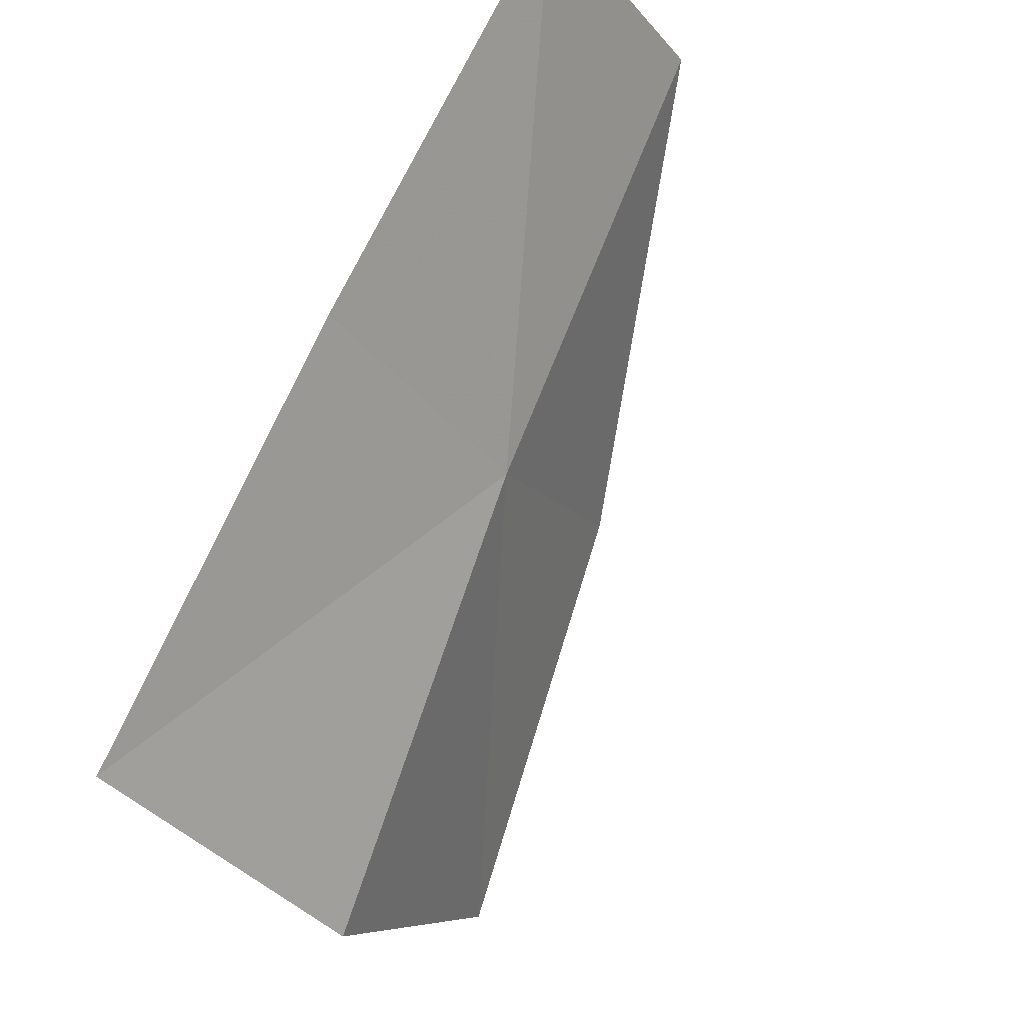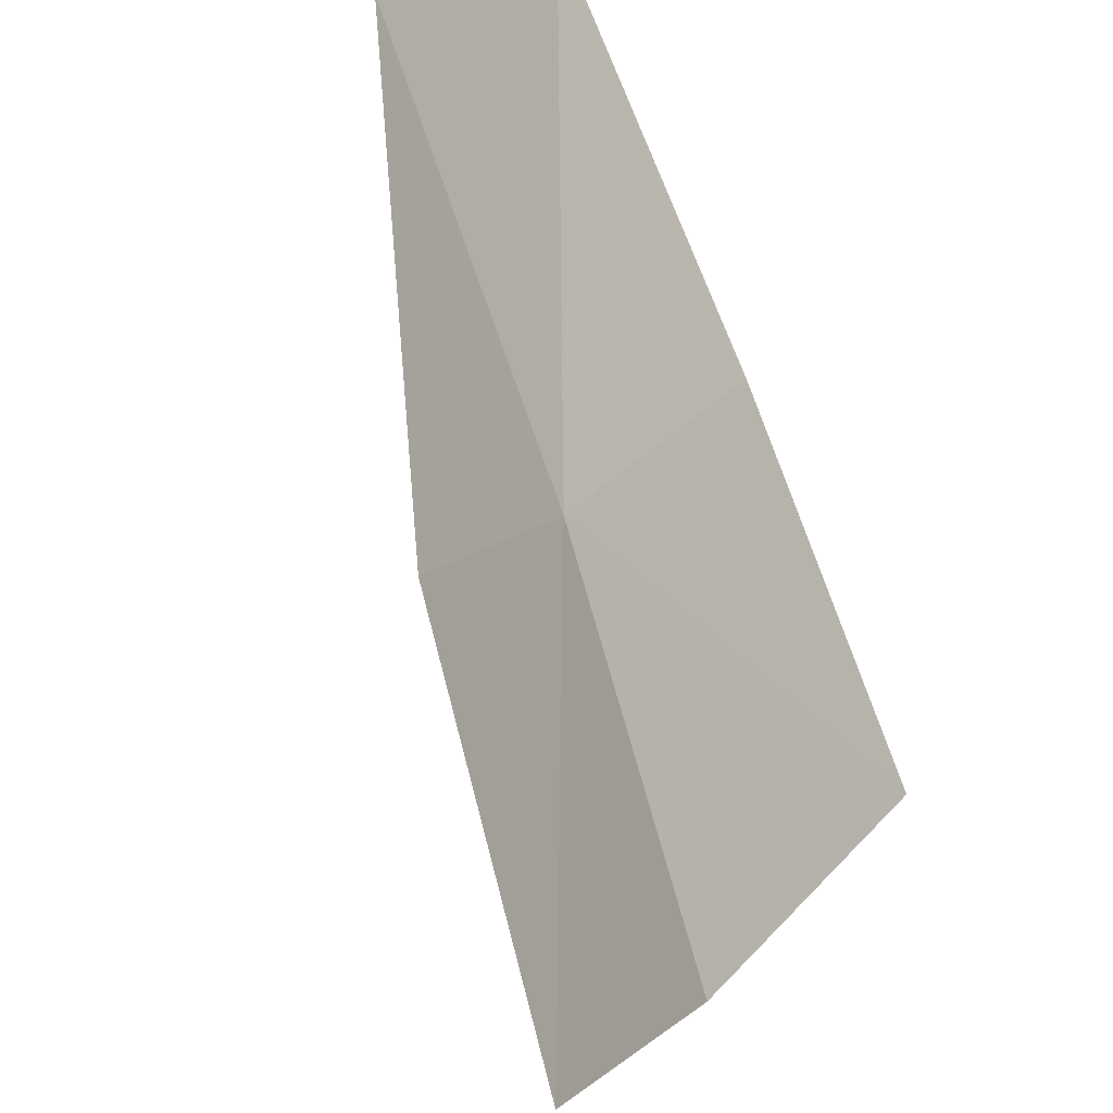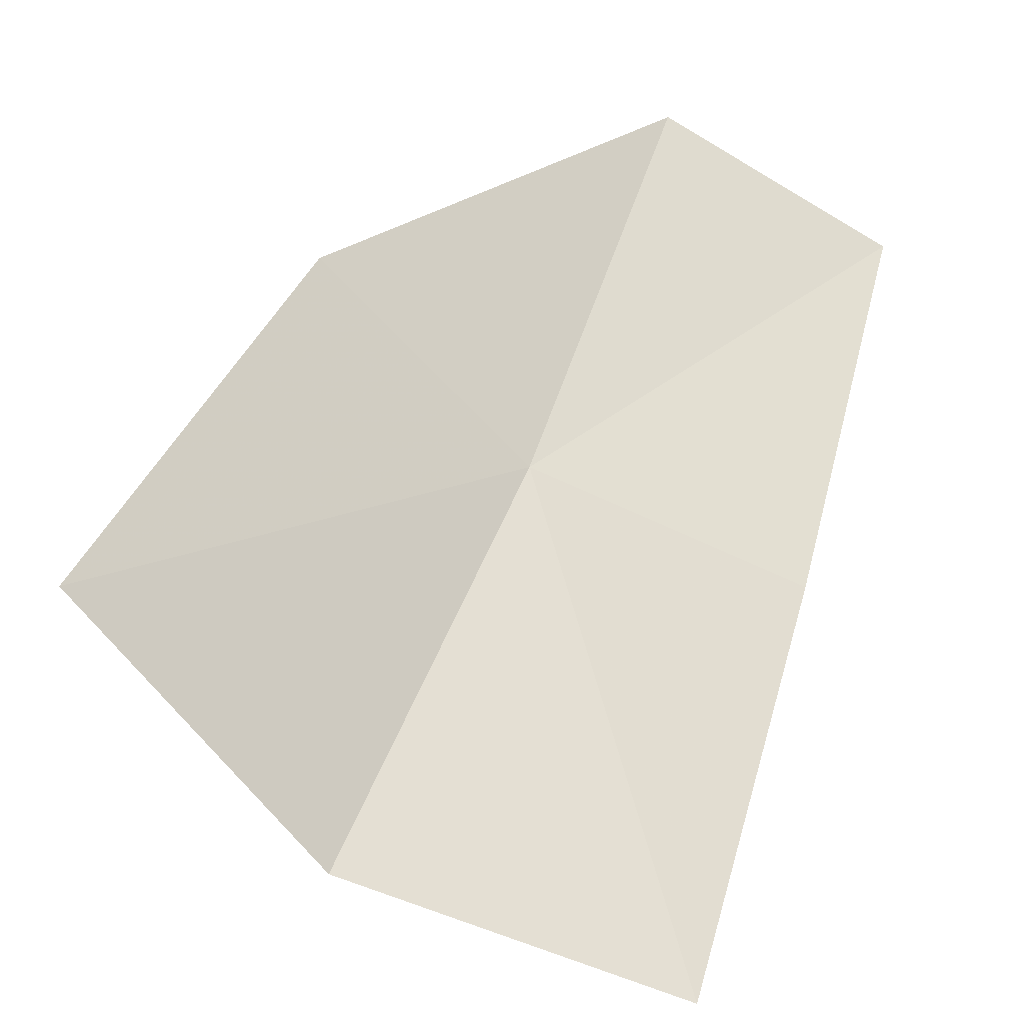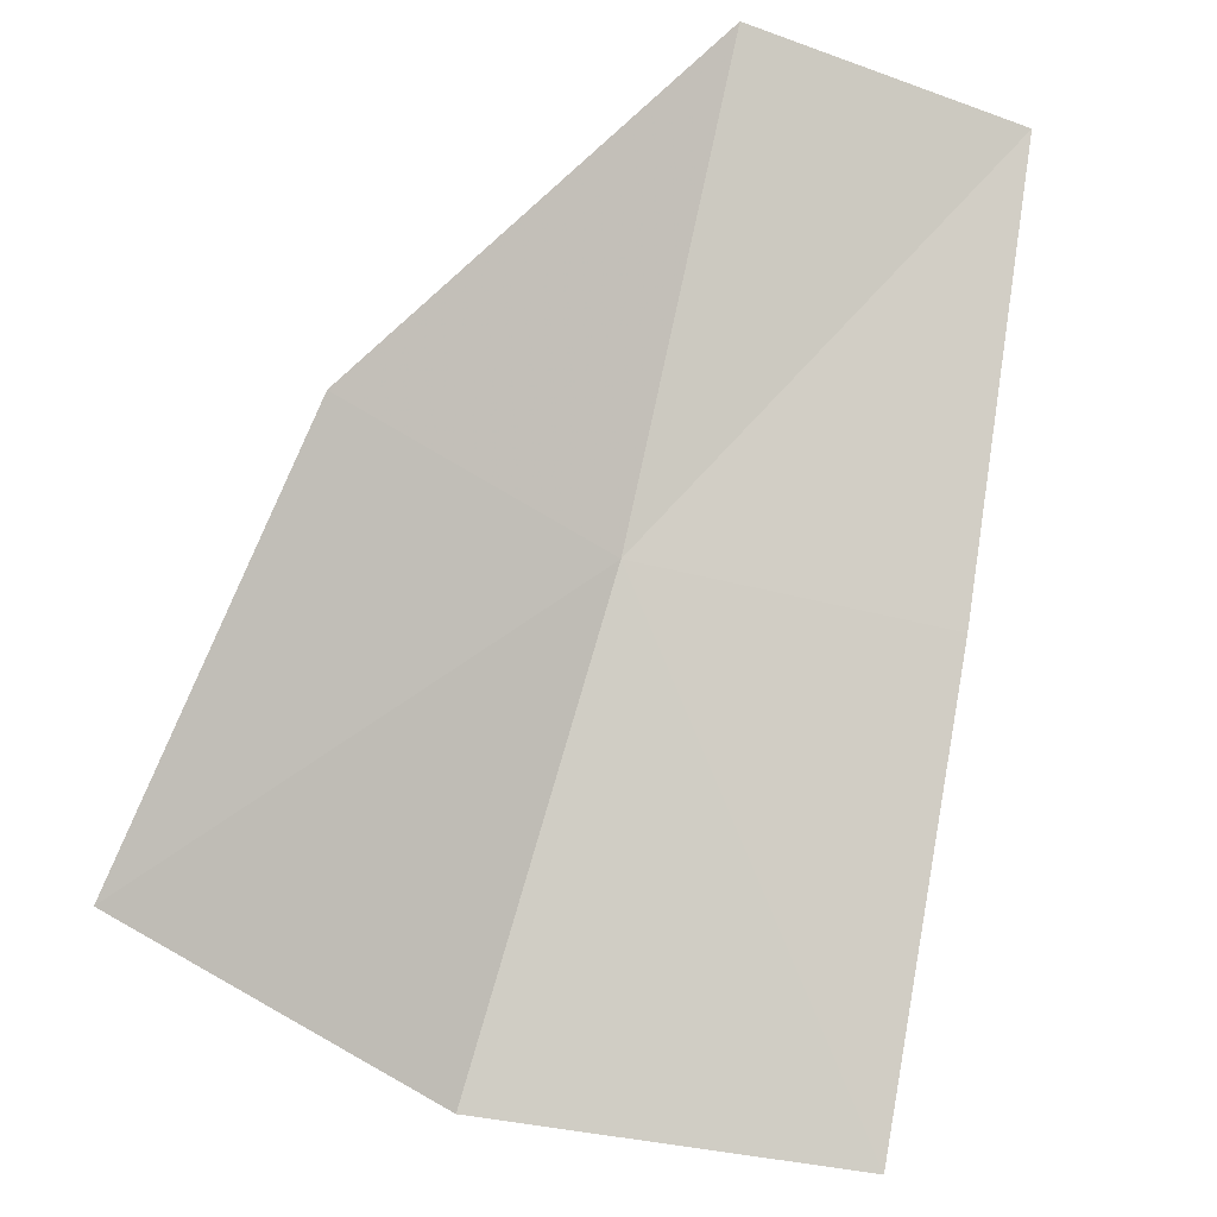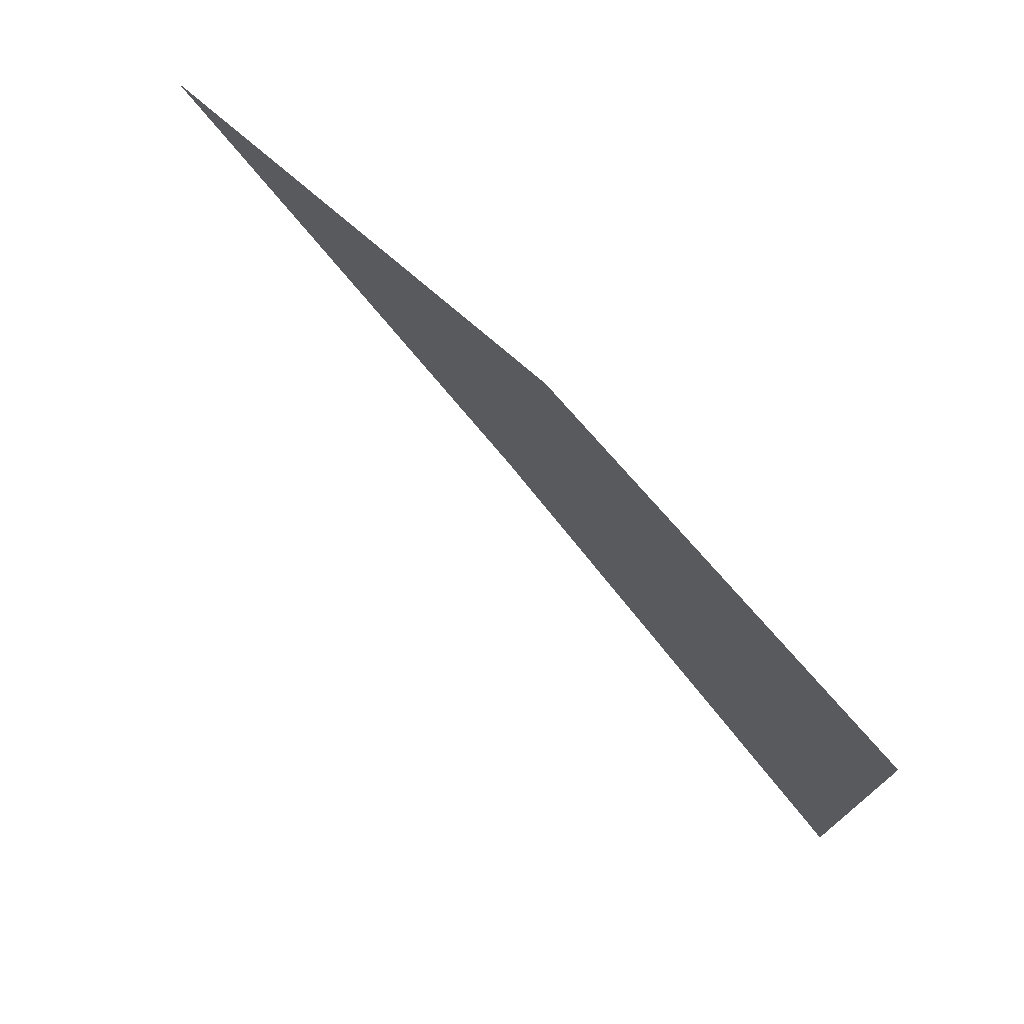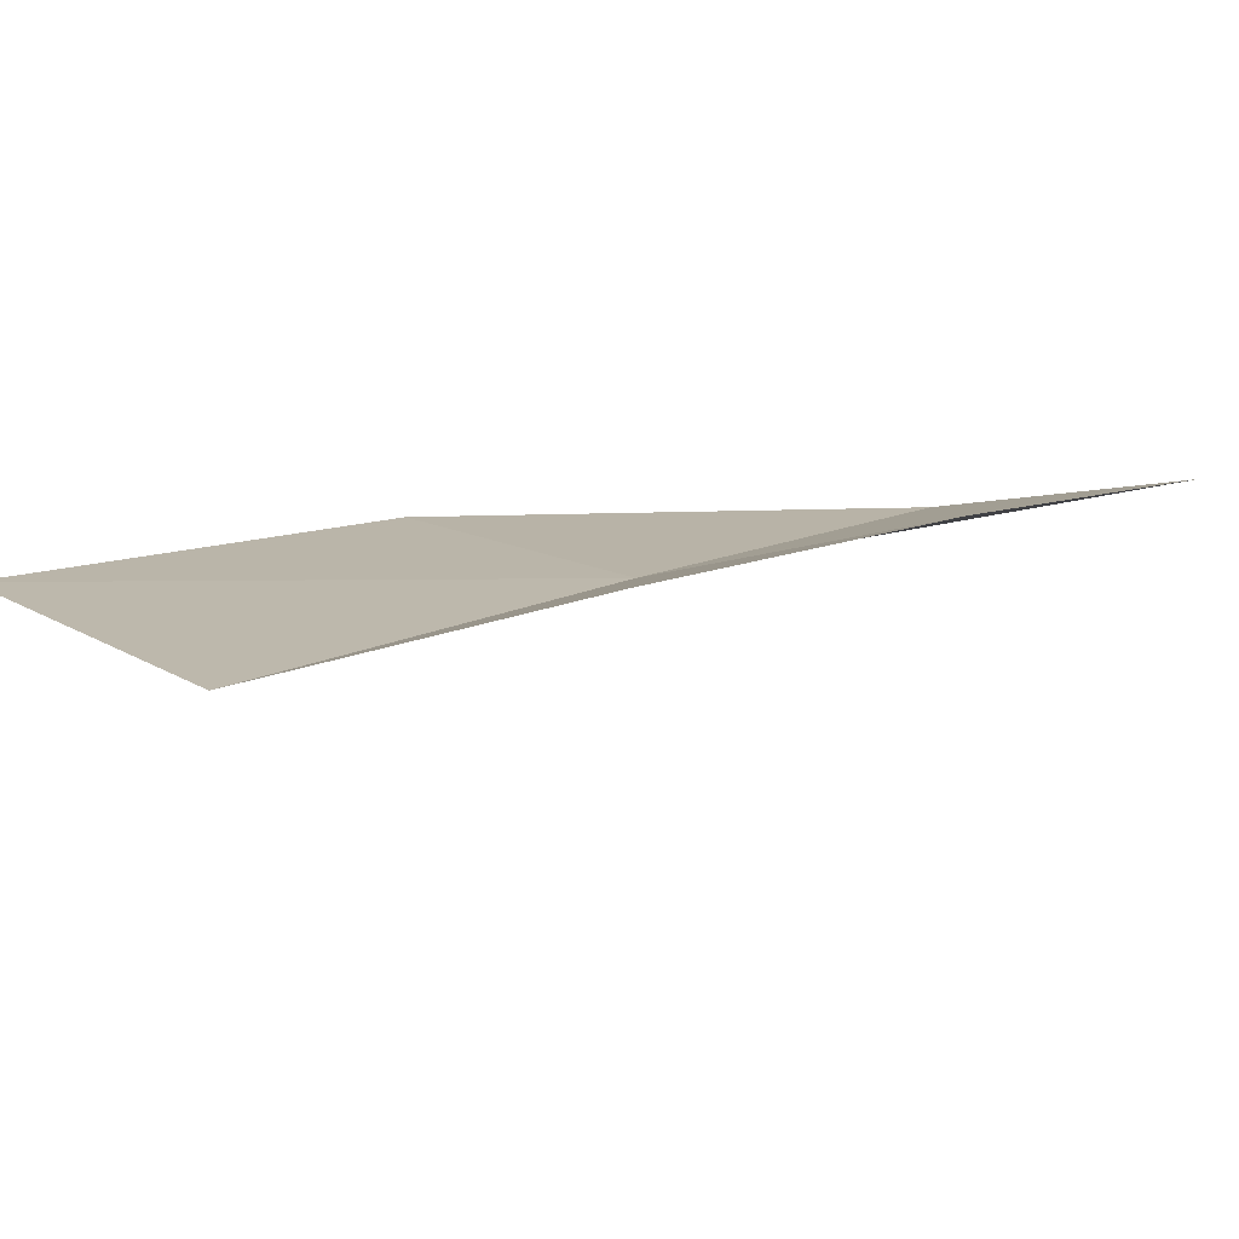
<metadata>
{"format":"obj","ext":"obj","renderer":"f3d","projection":"perspective","resolution":1024,"background":"white","views":[{"elev":-55.5,"azim":-54.0,"up":"+Y"},{"elev":56.8,"azim":130.1,"up":"+Y"},{"elev":-77.8,"azim":175.5,"up":"+Z"},{"elev":-56.8,"azim":-175.9,"up":"+Z"},{"elev":29.4,"azim":90.7,"up":"+Y"},{"elev":-49.7,"azim":-146.7,"up":"+Y"}]}
</metadata>
<code>
v 0.2136 -0.3876 0.2943
v 0.1981 -0.3462 0.3327
v 0.2404 -0.3637 0.2901
v 0.1908 -0.4403 0.2585
v 0.2329 -0.4276 0.257
v 0.1783 -0.4003 0.296
v 0.2632 -0.3964 0.2537
v 0.1674 -0.3613 0.3342
f 1 4 5
f 1 6 4
f 1 7 3
f 1 8 6
f 1 2 8
f 1 5 7
f 1 3 2

</code>
